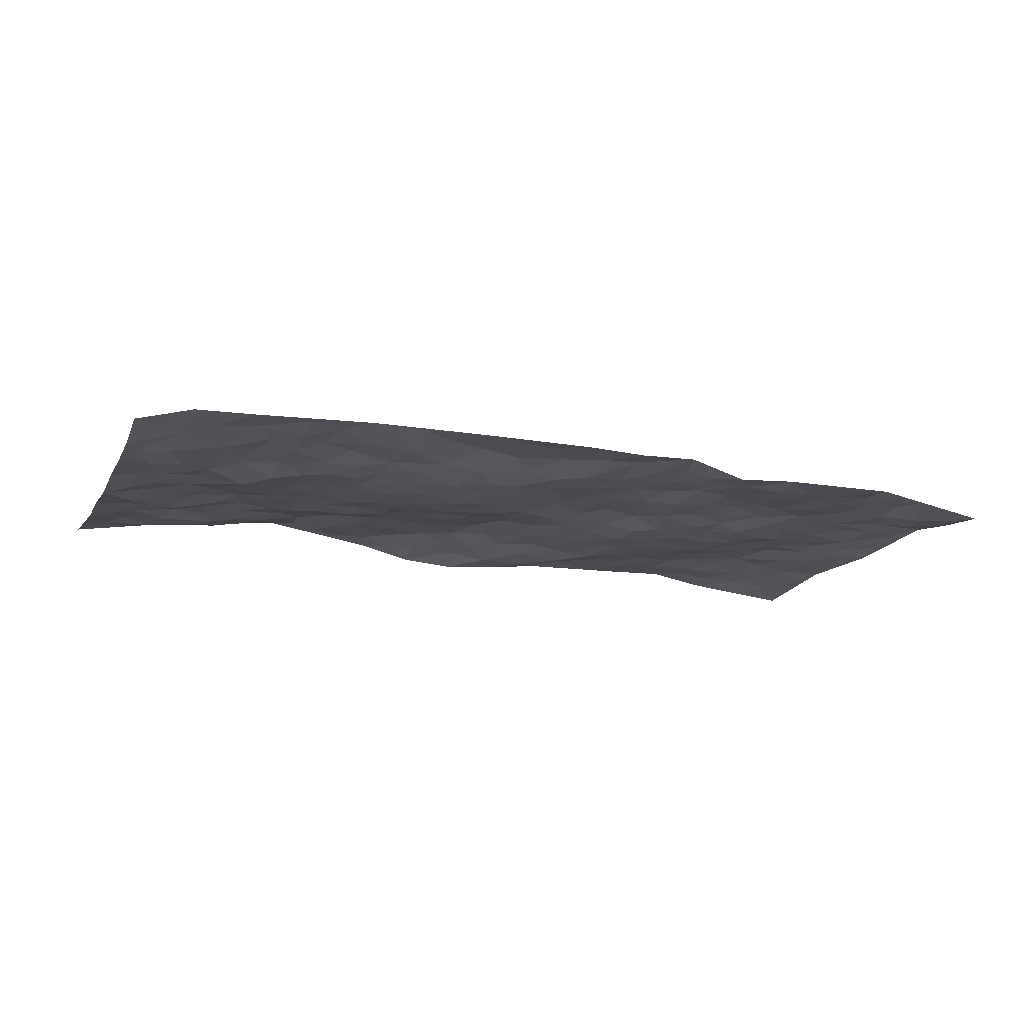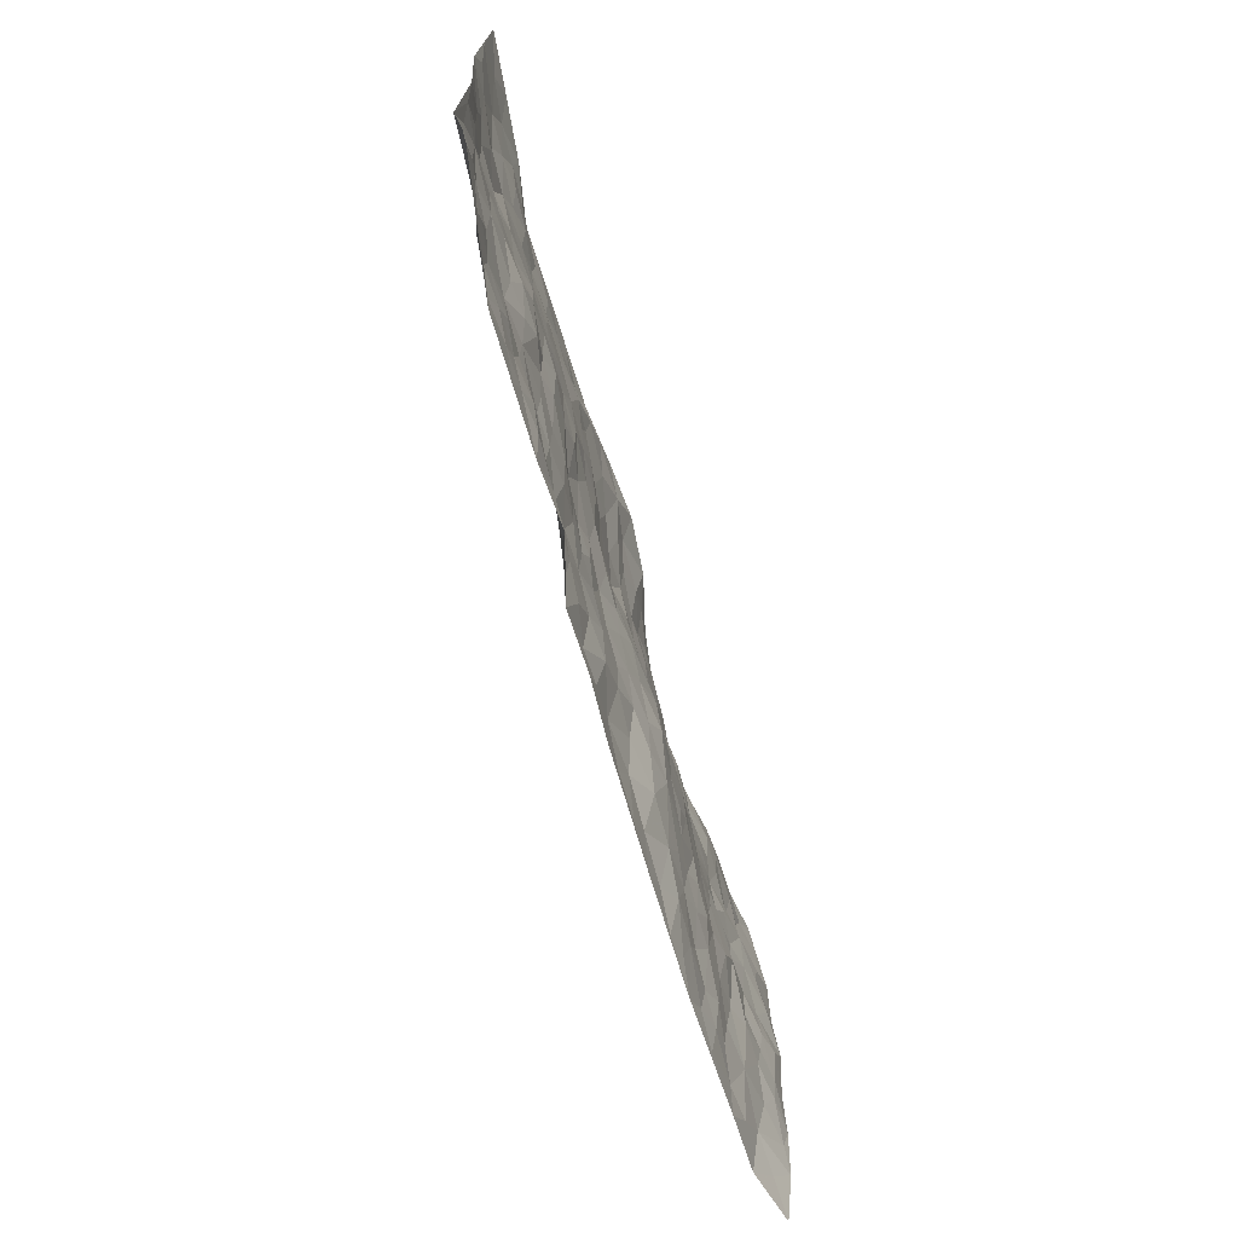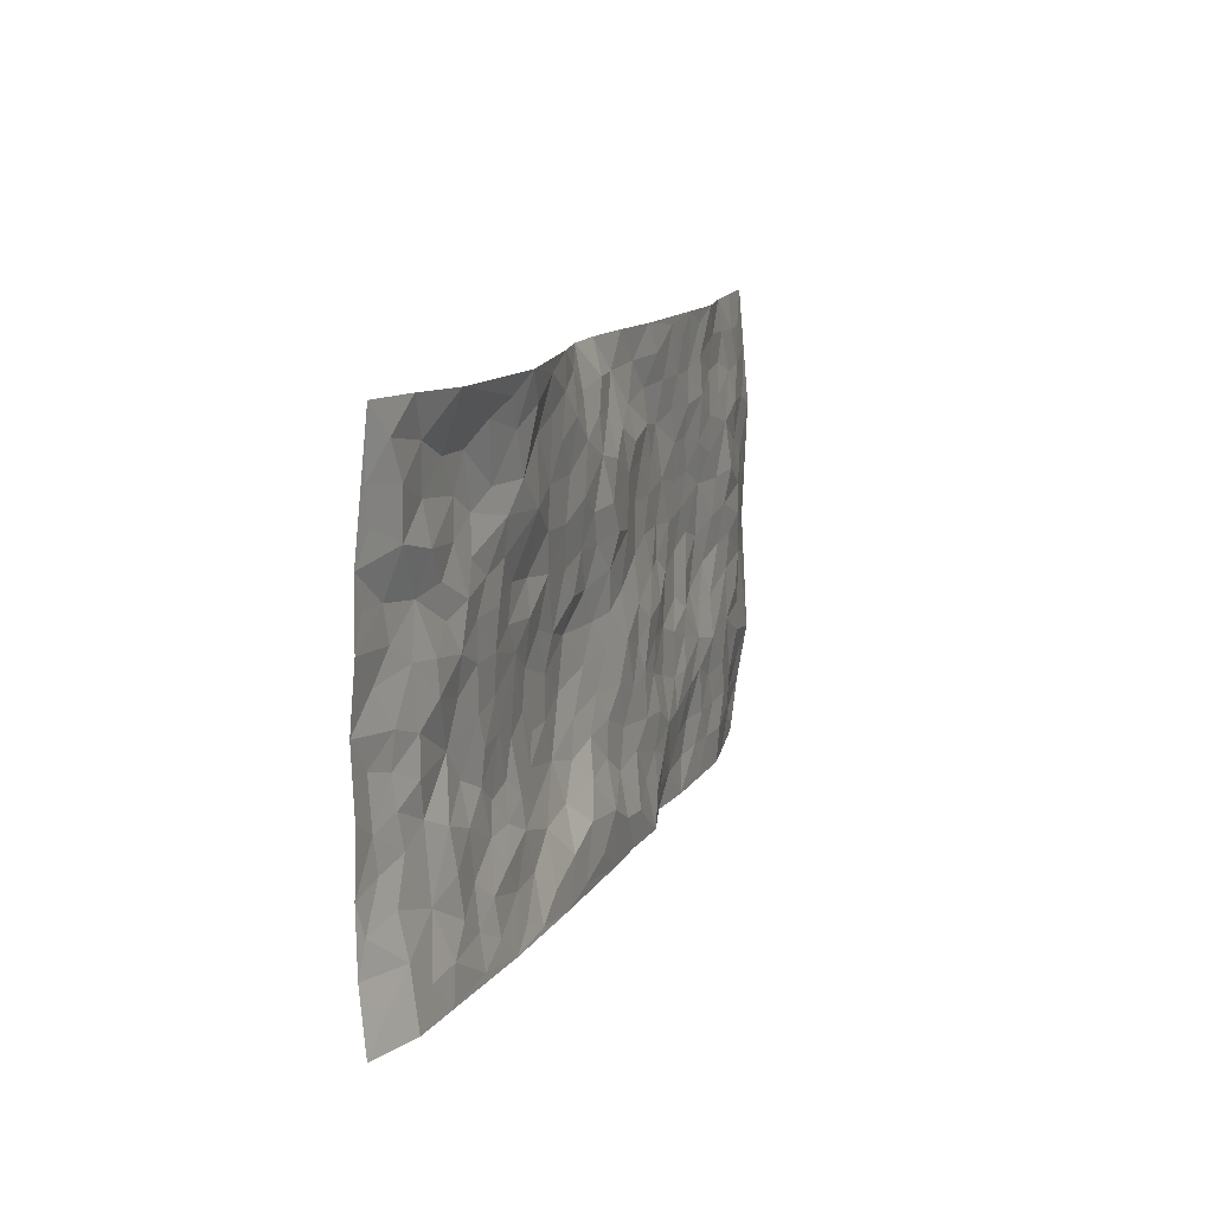
<metadata>
{"format":"obj","ext":"obj","renderer":"f3d","projection":"perspective","resolution":1024,"background":"white","views":[{"elev":-15.4,"azim":-20.5,"up":"+Z"},{"elev":-66.9,"azim":105.9,"up":"+Y"},{"elev":12.7,"azim":-70.5,"up":"+Y"}]}
</metadata>
<code>
v -0.9882 0.01171 -0.02687
v -0.9753 1.004 -0.008287
v 0.9825 0.002224 -0.04907
v 0.9838 0.9962 -0.0408
v -0.7992 0.3991 -0.01648
v -0.9797 0.5081 -0.04657
v -0.8599 0.3649 -0.02864
v -0.001187 0.00381 0.01977
v -0.9825 0.26 -0.04352
v -0.9245 0.3458 -0.03953
v -0.7442 0.008016 0.009371
v -0.9844 0.1357 -0.04056
v -0.7144 0.2994 -0.006512
v -0.8696 0.01127 0.006707
v -0.8443 0.2958 -0.02451
v -0.4965 0.005742 0.01946
v -0.9626 0.1976 -0.03687
v -0.2958 0.1675 -0.003219
v -0.7794 0.3285 -0.02098
v -0.871 0.1293 -0.007756
v -0.9328 0.07352 -0.01783
v -0.8051 0.07178 0.0004339
v -0.6789 0.1323 0.002288
v -0.7322 0.08134 0.007936
v -0.8794 0.2158 -0.02247
v -0.9131 0.2783 -0.03693
v -0.7749 0.184 -0.01228
v -0.6975 0.2156 -0.0003744
v -0.866 0.495 -0.02695
v -0.9812 0.3839 -0.04024
v -0.7352 0.9959 0.03517
v -0.5401 0.225 -0.008211
v 0.2617 0.1564 0.009718
v -0.9767 0.757 -0.03452
v -0.3678 0.3941 -0.02009
v -0.7813 0.7565 0.0008956
v -0.7976 0.8347 -0.006333
v -0.5825 0.445 -0.009542
v -0.5999 0.608 -0.003919
v -0.4867 0.9946 0.0526
v -0.9548 0.6945 -0.03436
v -0.6618 0.5656 -0.003755
v -0.3889 0.7518 0.02133
v -0.5121 0.2816 -0.01742
v -0.4626 0.2268 -0.008773
v -0.4993 0.1655 0.00539
v -0.447 0.6374 -0.005091
v -0.3658 0.5603 -0.005291
v 0.1684 0.4721 0.007725
v -0.3361 0.2215 -0.01021
v -0.2085 0.61 -0.001544
v -0.3737 0.6299 -0.00759
v -0.3063 0.06007 0.01764
v -0.6257 0.7125 -0.0008026
v -0.3979 0.1957 -0.002743
v -0.8706 0.6246 -0.03092
v -0.03676 0.3477 -0.004543
v 0.05867 0.3386 0.007273
v 0.3012 0.4496 0.00687
v -0.0929 0.5511 -0.006771
v -0.1634 0.5548 -0.001505
v 0.09557 0.6282 0.009979
v -0.6351 0.3503 -0.02106
v -0.7492 0.5788 -0.00795
v -0.9491 0.8164 -0.0222
v -0.565 0.1334 0.006577
v -0.3726 0.01513 0.01875
v -0.7974 0.4726 -0.01726
v -0.6222 0.1764 -0.004216
v -0.6217 0.02338 0.01347
v -0.2489 0.003917 0.0205
v -0.6217 0.09271 0.003629
v -0.553 0.05759 0.01341
v -0.4367 0.04029 0.01287
v -0.4558 0.1065 0.004166
v -0.8893 0.6926 -0.03123
v -0.9681 0.8805 -0.0197
v -0.7379 0.5139 -0.008785
v 0.001233 0.994 -0.02452
v -0.8011 0.6812 -0.01968
v -0.5642 0.3179 -0.01434
v -0.5128 0.4627 -0.009045
v 0.008723 0.57 0.005384
v -0.04703 0.4822 -0.009778
v 0.005457 0.4187 -0.001623
v -0.1255 0.1305 0.01976
v -0.568 0.6715 0.0005093
v -0.9145 0.5697 -0.03934
v -0.7308 0.6948 -0.006205
v -0.4508 0.2981 -0.01695
v -0.6346 0.2724 -0.006516
v -0.4996 0.689 0.00422
v -0.1715 0.4855 -0.01965
v -0.2615 0.4362 -0.01974
v -0.6466 0.6515 0.00239
v -0.01112 0.119 0.02428
v -0.4148 0.5114 -0.01202
v -0.3448 0.2888 -0.01516
v -0.2395 0.5036 -0.01307
v -0.1791 0.3815 -0.02647
v -0.9789 0.6327 -0.03548
v -0.7042 0.6265 -0.01055
v -0.813 0.5857 -0.02085
v -0.366 0.1111 2.516e-05
v -0.5209 0.5346 -0.004324
v -0.6845 0.4113 -0.0227
v -0.1293 0.3234 -0.01504
v -0.1489 0.2485 -0.01184
v -0.5168 0.6126 0.001378
v 0.1116 0.727 0.006145
v -0.003022 0.2145 0.003978
v -0.0723 0.273 -0.003685
v 0.00555 0.2879 0.003376
v -0.4305 0.3648 -0.01583
v -0.1969 0.1832 -0.005427
v -0.6547 0.4922 -0.01491
v -0.5581 0.3836 -0.009939
v -0.4931 0.393 -0.01185
v -0.3068 0.5249 -0.01428
v -0.2587 0.3501 -0.02075
v -0.355 0.4681 -0.01942
v -0.2268 0.2698 -0.02071
v -0.08925 0.411 -0.0119
v -0.5947 0.534 -0.005677
v -0.0925 0.1996 0.009162
v -0.2161 0.09581 0.01918
v -0.4011 0.2593 -0.009453
v -0.9278 0.4454 -0.04469
v -0.8682 0.4278 -0.03327
v 0.09438 0.4215 0.01099
v 0.2103 0.2364 0.0112
v 0.08516 0.5152 0.0004482
v 0.02173 0.4868 -0.0003013
v 0.1686 0.3914 0.005382
v 0.7976 0.4939 -0.002388
v 0.2229 0.432 0.0124
v 0.2688 0.3117 0.004498
v 0.1634 0.5654 -0.0003953
v 0.1231 0.9952 -0.0142
v -0.2913 0.6194 -0.0004277
v 0.4269 0.8774 -0.0007456
v 0.492 0.9957 0.003815
v -0.2121 0.78 0.01021
v -0.05585 0.8634 0.008613
v -0.3225 0.349 -0.02065
v -0.4583 0.5671 -0.007731
v -0.07554 0.05482 0.02427
v -0.1607 0.0243 0.02116
v 0.1227 0.001812 0.01427
v 0.01531 0.8577 -0.001126
v -0.0139 0.6977 0.0204
v 0.4248 0.1947 0.002609
v 0.344 0.2875 -0.00207
v 0.5966 0.5235 -0.01648
v 0.5291 0.5442 -0.01522
v 0.4581 0.1336 -0.006086
v 0.5262 0.2259 -0.0001895
v 0.4173 0.3599 -0.002353
v 0.02555 0.6382 0.01766
v -0.0563 0.6266 0.002942
v -0.144 0.7284 0.01318
v -0.0835 0.6921 0.008651
v -0.05739 0.7902 0.01554
v -0.1339 0.6321 0.002151
v 0.02399 0.7732 0.01494
v 0.2455 0.9953 -0.00114
v -0.01616 0.9255 -0.001576
v -0.2672 0.8451 0.01657
v -0.1968 0.8793 0.01898
v -0.3142 0.7796 0.01269
v -0.2431 0.9977 0.01583
v -0.226 0.6951 0.007769
v -0.3163 0.6991 0.008803
v -0.1375 0.8287 0.01561
v -0.1225 0.9956 -0.01412
v 0.2209 0.7443 -0.007154
v 0.1767 0.6653 -0.004313
v 0.3298 0.5926 -0.01354
v 0.2643 0.521 0.00119
v 0.2693 0.6641 -0.008851
v 0.4278 0.7417 -0.007437
v 0.3591 0.6808 -0.01082
v 0.2892 0.7314 -0.009359
v 0.0701 0.925 -0.01539
v 0.08144 0.821 0.004625
v 0.1477 0.8547 -0.008267
v 0.2531 0.8709 -0.0143
v 0.325 0.7914 -0.01343
v 0.2353 0.5935 -0.004284
v -0.8804 0.8712 0.0007593
v -0.6795 0.8196 -0.006587
v -0.8683 0.7788 -0.006492
v -0.8544 1.001 0.01041
v -0.92 0.9441 8.003e-05
v -0.8082 0.924 -0.0007643
v -0.7306 0.8887 -0.002849
v -0.6031 0.9298 0.02251
v -0.6592 0.8889 0.002666
v -0.6857 0.7487 -0.004973
v -0.5583 0.8153 0.007364
v -0.6194 0.7831 -0.003948
v -0.5092 0.8996 0.03023
v -0.3903 0.8768 0.01993
v -0.5431 0.9583 0.03849
v -0.4637 0.8144 0.02436
v -0.44 0.933 0.04093
v -0.3434 0.9708 0.02934
v -0.5109 0.7603 0.01523
v -0.3188 0.9 0.01926
v -0.2566 0.9295 0.01937
v 0.1595 0.7829 0.003348
v 0.258 0.8024 -0.007071
v 0.1897 0.9304 -0.01447
v 0.3963 0.8097 -0.006131
v 0.3396 0.878 -0.00247
v 0.383 0.9796 0.001467
v 0.2897 0.9343 0.00191
v 0.4439 0.9453 0.001223
v 0.3836 0.4909 -0.01045
v 0.3283 0.5261 -0.01102
v 0.4876 0.6014 -0.0125
v 0.4357 0.662 -0.01141
v 0.4093 0.5855 -0.01215
v 0.3556 0.1885 0.008
v 0.4849 0.333 -0.002829
v 0.4631 0.5199 -0.01752
v 0.3494 0.3858 -0.003817
v -0.1226 0.9128 0.001355
v -0.182 0.9565 0.006455
v 0.3224 0.1318 0.008366
v 0.6154 0.013 -0.007903
v 0.2031 0.3317 0.008428
v 0.2741 0.3831 0.00525
v 0.5877 0.2462 4.083e-05
v 0.738 0.9965 -0.01449
v 0.9867 0.2479 -0.01502
v 0.4956 0.8095 -0.0003825
v 0.724 0.4845 -0.006041
v 0.4924 0.7443 -0.006808
v 0.9836 0.4978 -0.02884
v 0.6742 0.2923 0.001652
v 0.5135 0.4657 -0.01022
v 0.784 0.3084 -0.001892
v 0.5655 0.413 -0.01825
v 0.4912 0.0007206 -0.008511
v 0.0908 0.2509 0.004153
v 0.5077 0.07576 -0.01388
v 0.1359 0.3173 0.008028
v 0.4195 0.2648 -0.0004566
v 0.8807 0.2627 -0.006844
v 0.647 0.459 -0.01547
v 0.5814 0.08094 -0.008122
v 0.4527 0.4236 -0.01341
v 0.6121 0.3693 -0.01212
v 0.2893 0.2313 0.01171
v 0.4816 0.27 0.003025
v 0.2662 0.07758 0.01489
v 0.3667 0.001987 -0.01628
v 0.2466 0.001099 0.0177
v 0.2022 0.1137 0.01134
v 0.06835 0.1684 0.004629
v 0.1456 0.1886 0.01094
v 0.6165 0.1461 -0.00404
v 0.7829 0.42 -0.003856
v 0.754 0.2189 7.12e-06
v 0.6554 0.07906 -0.006262
v 0.6745 0.3822 -0.006385
v 0.7236 0.3371 -0.0002722
v 0.8926 0.3236 -0.01056
v 0.7511 0.5648 -0.0007084
v 0.697 0.1439 -0.005107
v 0.7692 0.148 -0.002175
v 0.8471 0.3647 -0.001436
v 0.9494 0.3473 -0.01347
v 0.8926 0.4357 -0.009437
v 0.5864 0.3115 -0.002424
v 0.8265 0.1044 -0.0109
v 0.333 0.06258 -0.00153
v 0.4122 0.06789 -0.009984
v 0.07118 0.078 0.01937
v 0.1434 0.07185 0.02076
v 0.9846 0.7473 -0.01861
v 0.7372 0.07742 -0.001326
v 0.66 0.2144 -0.004452
v 0.9667 0.4224 -0.02166
v 0.9128 0.5063 -0.01201
v 0.8146 0.2483 -0.007643
v 0.5362 0.1474 -0.01215
v 0.7393 -0.0004281 -0.00755
v 0.5069 0.3922 -0.00713
v 0.9432 0.06428 -0.04384
v 0.9832 0.1255 -0.03504
v 0.8457 0.1787 -0.01236
v 0.9027 0.1242 -0.0301
v 0.834 0.008185 -0.0236
v 0.9431 0.1874 -0.02492
v 0.6712 0.5528 -0.003562
v 0.6977 0.6304 -0.002655
v 0.5905 0.6333 -0.009373
v 0.832 0.6891 -0.004855
v 0.6371 0.7694 0.001085
v 0.9628 0.6225 -0.02032
v 0.7736 0.6392 0.008068
v 0.8616 0.5927 -0.002692
v 0.74 0.7421 0.004253
v 0.853 0.5277 -8.399e-05
v 0.9219 0.5716 -0.01483
v 0.8983 0.6571 -0.01039
v 0.6457 0.6901 -0.00105
v 0.5704 0.7216 -0.002485
v 0.5143 0.6721 -0.01041
v 0.8604 0.8509 -0.008478
v 0.7179 0.8692 -0.007939
v 0.8192 0.7752 0.001972
v 0.9042 0.7759 -0.01076
v 0.787 0.8426 -0.004818
v 0.9813 0.8717 -0.02942
v 0.7002 0.8008 6.79e-05
v 0.9602 0.809 -0.02266
v 0.7473 0.9299 -0.008309
v 0.8612 0.9965 -0.0279
v 0.6157 0.9958 0.007434
v 0.8271 0.9249 -0.01152
v 0.9133 0.9264 -0.02397
v 0.6662 0.9323 -0.003362
v 0.5609 0.899 0.002821
v 0.4954 0.8789 -0.002317
v 0.554 0.9672 0.003321
v 0.5747 0.8196 0.003474
v 0.6413 0.8585 -0.003798
f 29 6 128
f 12 21 20
f 26 10 9
f 55 45 46
f 27 19 15
f 26 9 17
f 101 6 88
f 12 1 21
f 7 15 19
f 125 86 96
f 84 123 85
f 129 29 128
f 25 27 15
f 12 20 17
f 73 75 66
f 22 14 11
f 26 17 25
f 9 12 17
f 25 15 26
f 5 129 7
f 52 146 48
f 55 18 50
f 7 19 5
f 20 27 25
f 124 82 105
f 41 76 34
f 20 14 22
f 14 20 21
f 14 21 1
f 24 22 11
f 24 27 22
f 72 66 69
f 69 32 91
f 70 24 11
f 24 23 27
f 17 20 25
f 27 20 22
f 10 15 7
f 10 26 15
f 23 28 27
f 27 13 19
f 28 23 69
f 13 27 28
f 119 121 94
f 10 7 129
f 6 30 128
f 9 10 30
f 36 192 80
f 80 102 89
f 118 81 44
f 64 103 78
f 115 126 86
f 45 32 46
f 91 63 13
f 129 68 29
f 95 87 54
f 95 54 199
f 202 40 204
f 82 97 105
f 29 88 6
f 18 55 104
f 148 126 71
f 38 82 124
f 50 18 122
f 117 82 38
f 5 19 106
f 82 117 118
f 80 64 102
f 127 45 55
f 194 77 190
f 98 35 114
f 39 124 105
f 127 50 98
f 106 19 13
f 66 75 46
f 39 95 42
f 63 117 38
f 95 89 102
f 101 56 76
f 51 140 99
f 18 53 126
f 62 83 132
f 45 127 90
f 112 113 57
f 103 29 68
f 130 85 58
f 109 39 105
f 35 94 121
f 113 246 58
f 151 165 163
f 120 100 94
f 114 127 98
f 192 190 65
f 95 39 87
f 36 191 37
f 67 104 74
f 56 101 88
f 13 63 106
f 192 34 76
f 268 241 243
f 108 115 125
f 93 84 60
f 133 84 85
f 156 288 157
f 101 76 41
f 80 103 64
f 105 97 146
f 99 61 51
f 92 109 47
f 125 96 111
f 158 227 153
f 75 104 55
f 69 66 32
f 81 91 32
f 106 78 68
f 42 64 78
f 77 34 65
f 24 70 72
f 75 73 16
f 16 71 67
f 2 34 77
f 13 28 91
f 103 56 88
f 56 80 76
f 72 69 23
f 11 16 70
f 16 73 70
f 16 67 74
f 115 18 126
f 24 72 23
f 73 72 70
f 16 74 75
f 72 73 66
f 32 45 44
f 84 83 60
f 66 46 32
f 78 106 116
f 117 63 81
f 67 53 104
f 103 68 78
f 69 91 28
f 36 80 89
f 106 38 116
f 106 68 5
f 81 118 117
f 62 132 138
f 32 44 81
f 53 67 71
f 57 58 85
f 123 100 107
f 93 60 61
f 33 230 224
f 8 96 147
f 132 133 130
f 140 48 119
f 93 100 123
f 122 98 50
f 164 60 160
f 53 71 126
f 125 112 108
f 193 194 195
f 75 55 46
f 63 91 81
f 56 103 80
f 196 198 31
f 18 104 53
f 121 48 97
f 38 106 63
f 118 97 82
f 97 35 121
f 51 172 140
f 130 134 49
f 87 39 109
f 288 252 263
f 97 114 35
f 47 43 92
f 57 113 58
f 248 130 58
f 34 101 41
f 114 90 127
f 116 124 42
f 145 94 35
f 118 114 97
f 167 79 175
f 98 145 35
f 85 123 57
f 43 47 52
f 199 36 89
f 42 78 116
f 159 83 62
f 88 29 103
f 74 104 75
f 118 44 90
f 173 140 172
f 42 95 102
f 190 192 37
f 65 190 77
f 89 95 199
f 125 111 112
f 92 87 109
f 18 115 122
f 177 180 176
f 112 57 107
f 109 105 146
f 93 94 100
f 285 286 275
f 96 86 147
f 137 232 131
f 57 123 107
f 87 92 208
f 49 134 136
f 132 130 49
f 161 164 162
f 50 127 55
f 122 108 107
f 122 107 100
f 48 140 52
f 118 90 114
f 99 119 94
f 123 84 93
f 36 37 192
f 48 121 119
f 120 122 100
f 39 42 124
f 38 124 116
f 248 58 246
f 44 45 90
f 98 122 120
f 146 52 47
f 94 93 99
f 168 209 170
f 212 183 188
f 202 197 200
f 42 102 64
f 107 108 112
f 99 93 61
f 8 280 96
f 112 111 113
f 125 115 86
f 115 108 122
f 128 30 10
f 5 68 129
f 10 129 128
f 132 49 138
f 83 84 133
f 130 133 85
f 83 133 132
f 248 134 130
f 156 152 224
f 151 110 165
f 212 186 211
f 153 224 249
f 254 251 244
f 246 261 262
f 225 158 249
f 49 136 179
f 185 184 150
f 214 188 181
f 181 188 182
f 161 163 174
f 143 170 172
f 110 211 185
f 184 79 167
f 174 228 169
f 62 110 159
f 163 150 144
f 210 169 229
f 170 143 168
f 176 211 110
f 98 120 145
f 94 145 120
f 48 146 97
f 109 146 47
f 148 86 126
f 147 86 148
f 71 8 148
f 8 147 148
f 244 276 254
f 232 136 134
f 174 143 161
f 60 83 160
f 163 162 151
f 159 160 83
f 261 281 262
f 259 281 149
f 219 220 59
f 246 113 111
f 33 255 131
f 157 256 152
f 137 255 153
f 230 278 279
f 262 260 33
f 154 155 242
f 131 255 137
f 248 131 232
f 281 280 149
f 259 258 278
f 220 179 59
f 159 151 160
f 162 160 151
f 164 61 60
f 228 174 144
f 144 174 163
f 159 110 151
f 161 172 164
f 186 184 185
f 161 162 163
f 61 164 51
f 160 162 164
f 187 217 213
f 150 163 165
f 205 202 200
f 79 184 139
f 170 43 173
f 174 169 143
f 161 143 172
f 167 144 150
f 176 180 183
f 172 170 173
f 223 226 221
f 185 150 165
f 99 140 119
f 207 206 203
f 172 51 164
f 43 52 173
f 173 52 140
f 167 175 228
f 228 229 169
f 210 168 169
f 177 110 62
f 189 138 179
f 62 138 177
f 136 232 233
f 181 182 222
f 150 184 167
f 178 180 189
f 49 179 138
f 177 138 189
f 180 178 182
f 178 179 220
f 307 308 304
f 222 223 221
f 215 187 188
f 176 183 212
f 187 213 186
f 214 215 188
f 185 211 186
f 237 181 239
f 182 188 183
f 110 185 165
f 216 215 141
f 211 176 212
f 182 183 180
f 176 110 177
f 213 184 186
f 178 189 179
f 177 189 180
f 195 190 37
f 197 198 200
f 195 194 190
f 34 192 65
f 80 192 76
f 37 196 195
f 194 2 77
f 193 2 194
f 196 37 191
f 31 193 195
f 198 196 191
f 31 195 196
f 199 201 191
f 197 204 31
f 198 191 201
f 31 198 197
f 201 199 54
f 36 199 191
f 54 208 201
f 208 43 205
f 208 54 87
f 198 201 200
f 206 205 203
f 43 170 203
f 210 207 209
f 40 202 206
f 31 204 40
f 197 202 204
f 208 205 200
f 43 203 205
f 205 206 202
f 203 209 207
f 171 40 207
f 40 206 207
f 208 200 201
f 43 208 92
f 170 209 203
f 168 143 169
f 207 210 171
f 168 210 209
f 188 187 212
f 212 187 186
f 166 139 213
f 184 213 139
f 237 214 181
f 215 214 141
f 216 141 218
f 213 217 166
f 142 166 216
f 217 216 166
f 187 215 217
f 216 217 215
f 237 141 214
f 142 216 218
f 223 222 182
f 179 136 59
f 223 220 219
f 267 238 251
f 237 327 141
f 223 182 178
f 158 290 253
f 220 223 178
f 59 233 227
f 233 59 136
f 248 246 131
f 153 249 158
f 251 254 267
f 223 219 226
f 111 261 246
f 297 251 238
f 276 256 157
f 167 228 144
f 229 228 175
f 175 171 229
f 229 171 210
f 260 257 33
f 265 271 272
f 266 289 283
f 269 243 250
f 249 224 152
f 266 283 271
f 227 233 137
f 253 227 158
f 325 313 320
f 135 264 275
f 310 329 239
f 270 298 297
f 249 256 225
f 275 273 269
f 311 222 221
f 155 154 299
f 234 276 157
f 310 311 299
f 222 239 181
f 221 226 155
f 266 263 252
f 242 290 244
f 264 273 275
f 273 264 243
f 242 244 154
f 276 290 225
f 288 234 157
f 240 282 302
f 275 286 306
f 225 290 158
f 234 263 284
f 241 254 276
f 233 232 137
f 137 153 227
f 264 135 238
f 244 251 154
f 260 259 257
f 227 253 219
f 33 224 255
f 154 297 299
f 240 302 307
f 297 154 251
f 264 268 243
f 253 226 219
f 271 284 263
f 277 294 293
f 290 242 253
f 241 234 284
f 59 227 219
f 242 155 226
f 252 245 231
f 157 152 156
f 257 230 33
f 152 256 249
f 278 230 257
f 262 33 131
f 224 153 255
f 259 278 257
f 134 248 232
f 230 279 224
f 96 261 111
f 261 96 280
f 280 281 261
f 246 262 131
f 252 247 245
f 268 267 241
f 283 277 272
f 288 247 252
f 275 274 285
f 295 291 294
f 267 268 264
f 263 234 288
f 309 310 299
f 290 276 244
f 283 272 271
f 267 254 241
f 265 243 241
f 236 240 285
f 297 238 270
f 303 305 298
f 241 276 234
f 221 155 299
f 272 277 293
f 250 243 287
f 286 285 240
f 284 271 265
f 271 263 266
f 295 3 291
f 225 256 276
f 241 284 265
f 289 266 231
f 3 292 291
f 321 235 323
f 293 294 296
f 279 278 258
f 245 279 258
f 279 156 224
f 260 281 259
f 280 8 149
f 262 281 260
f 231 266 252
f 267 264 238
f 306 304 270
f 283 289 295
f 243 269 273
f 236 269 250
f 294 292 296
f 274 236 285
f 269 274 275
f 250 287 293
f 245 289 231
f 236 274 269
f 156 279 247
f 242 226 253
f 247 279 245
f 243 265 287
f 288 156 247
f 265 272 293
f 296 292 236
f 293 287 265
f 295 294 277
f 277 283 295
f 236 250 296
f 289 3 295
f 292 294 291
f 293 296 250
f 300 304 308
f 325 320 235
f 329 330 326
f 270 304 303
f 270 303 298
f 309 305 301
f 135 306 270
f 299 297 298
f 298 309 299
f 238 135 270
f 300 314 305
f 303 300 305
f 304 306 307
f 300 303 304
f 282 319 315
f 322 325 235
f 275 306 135
f 307 306 286
f 240 307 286
f 308 307 302
f 302 282 308
f 308 282 315
f 305 309 298
f 310 309 301
f 310 301 329
f 310 239 311
f 222 311 239
f 299 311 221
f 319 312 315
f 312 323 316
f 301 305 318
f 305 314 316
f 300 308 315
f 316 314 312
f 312 314 315
f 315 314 300
f 323 312 324
f 316 313 318
f 282 4 317
f 330 313 325
f 4 321 324
f 235 320 323
f 282 317 319
f 312 319 317
f 326 325 322
f 316 320 313
f 316 318 305
f 142 218 327
f 327 218 141
f 316 323 320
f 324 312 317
f 4 324 317
f 321 323 324
f 318 313 330
f 328 326 322
f 326 327 329
f 329 327 237
f 326 328 327
f 322 142 328
f 327 328 142
f 329 237 239
f 301 318 330
f 326 330 325
f 330 329 301

</code>
